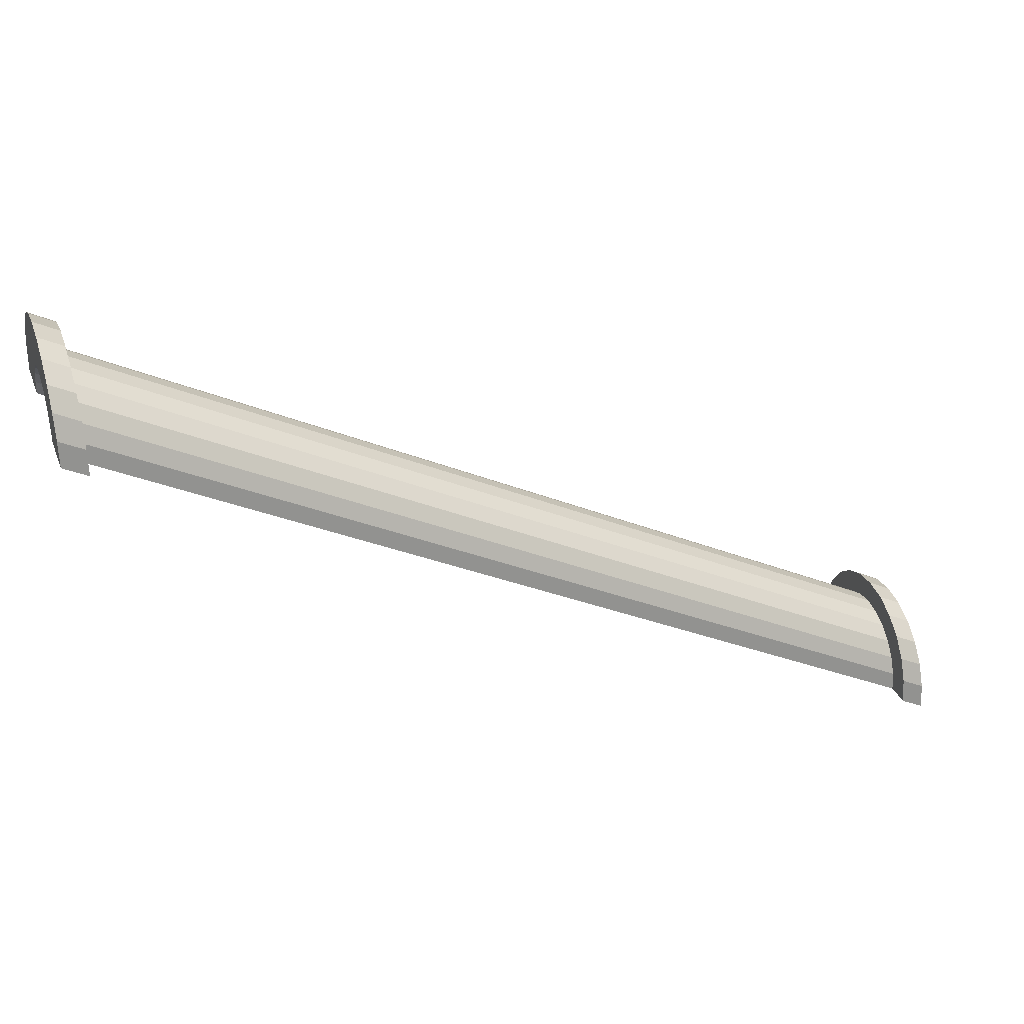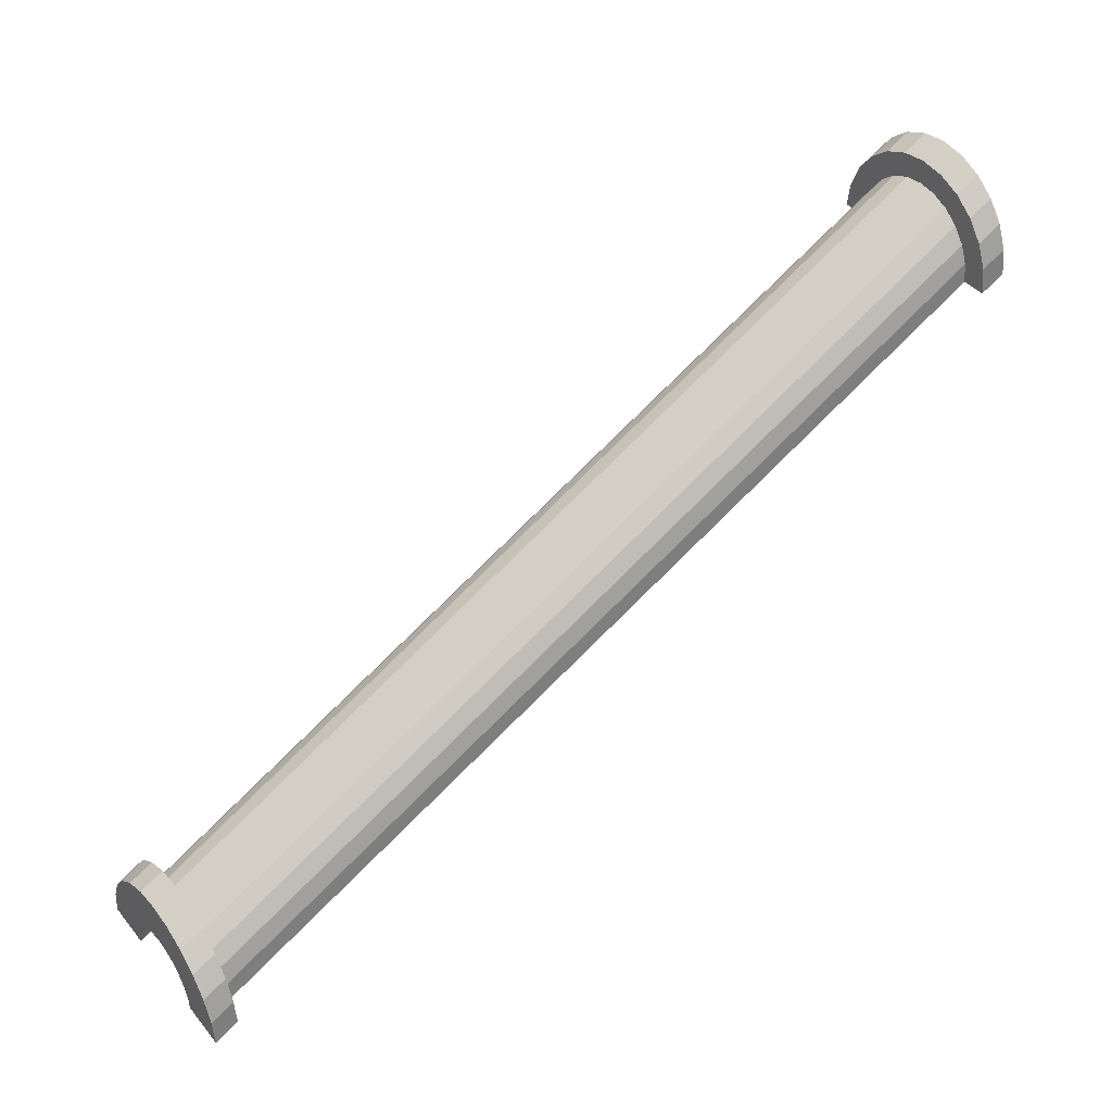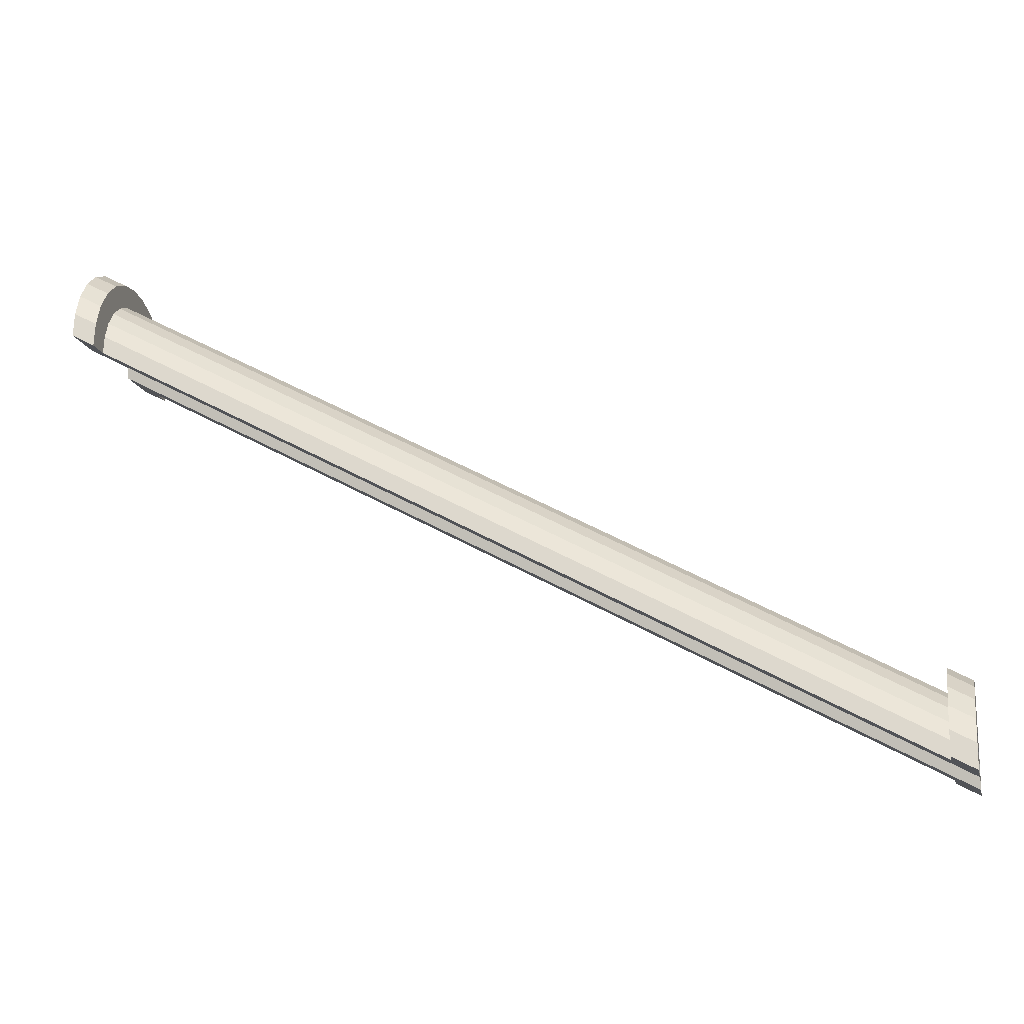
<metadata>
{"format":"obj","ext":"obj","renderer":"f3d","projection":"perspective","resolution":1024,"background":"white","views":[{"elev":31.8,"azim":-19.2,"up":"+Z"},{"elev":41.0,"azim":144.3,"up":"+Z"},{"elev":-14.8,"azim":13.1,"up":"+Z"}]}
</metadata>
<code>
v 1 0.7765 2.361
v 36.26 0 -16.46
v 36.26 0.7765 -16.57
v 36.26 0 -16.46
v 1 0.7765 2.361
v 1 0 2.463
v 1 -3 -0.5367
v 36.26 -2.898 -18.69
v 1 -2.898 0.2397
v 36.26 -2.898 -18.69
v 1 -3 -0.5367
v 36.26 -3 -19.46
v 36.26 2.121 -17.34
v 1 2.598 0.9633
v 1 2.121 1.585
v 1 2.598 0.9633
v 36.26 2.121 -17.34
v 36.26 2.598 -17.96
v 1 2.121 1.585
v 36.26 1.5 -16.87
v 36.26 2.121 -17.34
v 36.26 1.5 -16.87
v 1 2.121 1.585
v 1 1.5 2.061
v 36.26 2.598 -17.96
v 1 2.898 0.2397
v 1 2.598 0.9633
v 1 2.898 0.2397
v 36.26 2.598 -17.96
v 36.26 2.898 -18.69
v 1 -2.598 0.9633
v 36.26 -2.121 -17.34
v 1 -2.121 1.585
v 36.26 -2.121 -17.34
v 1 -2.598 0.9633
v 36.26 -2.598 -17.96
v -0 1.932 0.5176
v -0 3.864 1.035
v 0 4 0
v -0 3.864 1.035
v -0 1.932 0.5176
v -0 3.464 2
v -0 1.932 0.5176
v 0 4 0
v 0 2 0
v -0 1.732 1
v -0 3.464 2
v -0 1.932 0.5176
v -0 3.464 2
v -0 1.732 1
v -0 2.828 2.828
v -0 1.414 1.414
v -0 2.828 2.828
v -0 1.732 1
v -0 2.828 2.828
v -0 1.414 1.414
v -0 2 3.464
v -0 1 1.732
v -0 2 3.464
v -0 1.414 1.414
v -0 2 3.464
v -0 1 1.732
v -0 1.035 3.864
v -0 0.5176 1.932
v -0 1.035 3.864
v -0 1 1.732
v -0 0 2
v -0 1.035 3.864
v -0 0.5176 1.932
v -0 0 2
v -0 0 4
v -0 1.035 3.864
v -0 -0.5176 1.932
v -0 0 4
v -0 0 2
v -0 -1.035 3.864
v -0 -0.5176 1.932
v -0 -1 1.732
v -0 -0.5176 1.932
v -0 -1.035 3.864
v -0 0 4
v -0 -2 3.464
v -0 -1 1.732
v -0 -1.414 1.414
v -0 -2.828 2.828
v -0 -1.414 1.414
v -0 -1.732 1
v -0 -3.464 2
v -0 -1.732 1
v -0 -1.932 0.5176
v -0 -1 1.732
v -0 -2 3.464
v -0 -1.035 3.864
v -0 -3.864 1.035
v -0 -1.932 0.5176
v 0 -2 0
v -0 -1.414 1.414
v -0 -2.828 2.828
v -0 -2 3.464
v -0 -1.732 1
v -0 -3.464 2
v -0 -2.828 2.828
v -0 -1.932 0.5176
v -0 -3.864 1.035
v -0 -3.464 2
v -0 -3.864 1.035
v 0 -2 0
v 0 -4 0
v 1 1.5 2.061
v 36.26 0.7765 -16.57
v 36.26 1.5 -16.87
v 36.26 0.7765 -16.57
v 1 1.5 2.061
v 1 0.7765 2.361
v 36.26 2.898 -18.69
v 1 3 -0.5367
v 1 2.898 0.2397
v 1 3 -0.5367
v 36.26 2.898 -18.69
v 36.26 3 -19.46
v 1 -2.898 0.2397
v 36.26 -2.598 -17.96
v 1 -2.598 0.9633
v 36.26 -2.598 -17.96
v 1 -2.898 0.2397
v 36.26 -2.898 -18.69
v 1 -1.5 2.061
v 36.26 -2.121 -17.34
v 36.26 -1.5 -16.87
v 36.26 -2.121 -17.34
v 1 -1.5 2.061
v 1 -2.121 1.585
v 1 0 2.463
v 36.26 -0.7765 -16.57
v 36.26 0 -16.46
v 36.26 -0.7765 -16.57
v 1 0 2.463
v 1 -0.7765 2.361
v 1 -0.7765 2.361
v 36.26 -1.5 -16.87
v 36.26 -0.7765 -16.57
v 36.26 -1.5 -16.87
v 1 -0.7765 2.361
v 1 -1.5 2.061
v 37.26 0 -18
v -0 0.5176 1.932
v 37.26 0.5176 -18.07
v -0 0.5176 1.932
v 37.26 0 -18
v -0 0 2
v -0 1.732 1
v 37.26 1.414 -18.59
v -0 1.414 1.414
v 37.26 1.414 -18.59
v -0 1.732 1
v 37.26 1.732 -19
v 0 2 0
v 37.26 1.932 -19.48
v -0 1.932 0.5176
v 37.26 1.932 -19.48
v 0 2 0
v 37.26 2 -20
v -0 -0.5176 1.932
v 37.26 0 -18
v 37.26 -0.5176 -18.07
v 37.26 0 -18
v -0 -0.5176 1.932
v -0 0 2
v 37.26 1 -18.27
v -0 1.414 1.414
v 37.26 1.414 -18.59
v -0 1.414 1.414
v 37.26 1 -18.27
v -0 1 1.732
v 37.26 0.5176 -18.07
v -0 1 1.732
v 37.26 1 -18.27
v -0 1 1.732
v 37.26 0.5176 -18.07
v -0 0.5176 1.932
v -0 1.932 0.5176
v 37.26 1.732 -19
v -0 1.732 1
v 37.26 1.732 -19
v -0 1.932 0.5176
v 37.26 1.932 -19.48
v 37.26 -1.414 -18.59
v -0 -1.732 1
v -0 -1.414 1.414
v -0 -1.732 1
v 37.26 -1.414 -18.59
v 37.26 -1.732 -19
v 37.26 -1.932 -19.48
v 0 -2 0
v -0 -1.932 0.5176
v 0 -2 0
v 37.26 -1.932 -19.48
v 37.26 -2 -20
v -0 -1 1.732
v 37.26 -0.5176 -18.07
v 37.26 -1 -18.27
v 37.26 -0.5176 -18.07
v -0 -1 1.732
v -0 -0.5176 1.932
v 37.26 -1.732 -19
v -0 -1.932 0.5176
v -0 -1.732 1
v -0 -1.932 0.5176
v 37.26 -1.732 -19
v 37.26 -1.932 -19.48
v -0 -1.414 1.414
v 37.26 -1 -18.27
v 37.26 -1.414 -18.59
v 37.26 -1 -18.27
v -0 -1.414 1.414
v -0 -1 1.732
v -0 1.035 3.864
v 1 0 3.463
v 1 1.035 3.327
v 1 0 3.463
v -0 1.035 3.864
v -0 0 4
v 0 -4 0
v 1 -3.864 0.4985
v -0 -3.864 1.035
v 1 -3.864 0.4985
v 0 -4 0
v 1 -4 -0.5367
v 1 2.828 2.292
v -0 3.464 2
v -0 2.828 2.828
v -0 3.464 2
v 1 2.828 2.292
v 1 3.464 1.463
v -0 2.828 2.828
v 1 2 2.927
v 1 2.828 2.292
v 1 2 2.927
v -0 2.828 2.828
v -0 2 3.464
v 1 3.464 1.463
v -0 3.864 1.035
v -0 3.464 2
v -0 3.864 1.035
v 1 3.464 1.463
v 1 3.864 0.4985
v -0 -3.464 2
v 1 -2.828 2.292
v -0 -2.828 2.828
v 1 -2.828 2.292
v -0 -3.464 2
v 1 -3.464 1.463
v -0 2 3.464
v 1 1.035 3.327
v 1 2 2.927
v 1 1.035 3.327
v -0 2 3.464
v -0 1.035 3.864
v 1 2.898 0.2397
v 1 3.864 0.4985
v 1 3.464 1.463
v 1 3.864 0.4985
v 1 2.898 0.2397
v 1 4 -0.5367
v 1 4 -0.5367
v 1 2.898 0.2397
v 1 3 -0.5367
v 1 2.598 0.9633
v 1 3.464 1.463
v 1 2.828 2.292
v 1 3.464 1.463
v 1 2.598 0.9633
v 1 2.898 0.2397
v 1 2.828 2.292
v 1 2.121 1.585
v 1 2.598 0.9633
v 1 2 2.927
v 1 2.121 1.585
v 1 2.828 2.292
v 1 2 2.927
v 1 1.5 2.061
v 1 2.121 1.585
v 1 1.035 3.327
v 1 1.5 2.061
v 1 2 2.927
v 1 1.035 3.327
v 1 0.7765 2.361
v 1 1.5 2.061
v 1 0 3.463
v 1 0.7765 2.361
v 1 1.035 3.327
v 1 0 3.463
v 1 0 2.463
v 1 0.7765 2.361
v 1 0 3.463
v 1 -0.7765 2.361
v 1 0 2.463
v 1 -1.035 3.327
v 1 -0.7765 2.361
v 1 0 3.463
v 1 -1.035 3.327
v 1 -1.5 2.061
v 1 -0.7765 2.361
v 1 -2 2.927
v 1 -1.5 2.061
v 1 -1.035 3.327
v 1 -2 2.927
v 1 -2.121 1.585
v 1 -1.5 2.061
v 1 -2.828 2.292
v 1 -2.121 1.585
v 1 -2 2.927
v 1 -2.121 1.585
v 1 -2.828 2.292
v 1 -2.598 0.9633
v 1 -3.464 1.463
v 1 -2.598 0.9633
v 1 -2.828 2.292
v 1 -2.598 0.9633
v 1 -3.464 1.463
v 1 -2.898 0.2397
v 1 -3.864 0.4985
v 1 -2.898 0.2397
v 1 -3.464 1.463
v 1 -2.898 0.2397
v 1 -3.864 0.4985
v 1 -3 -0.5367
v 1 -3 -0.5367
v 1 -3.864 0.4985
v 1 -4 -0.5367
v 1 3.864 0.4985
v 0 4 0
v -0 3.864 1.035
v 0 4 0
v 1 3.864 0.4985
v 1 4 -0.5367
v -0 -3.864 1.035
v 1 -3.464 1.463
v -0 -3.464 2
v 1 -3.464 1.463
v -0 -3.864 1.035
v 1 -3.864 0.4985
v 1 -2 2.927
v -0 -2.828 2.828
v 1 -2.828 2.292
v -0 -2.828 2.828
v 1 -2 2.927
v -0 -2 3.464
v 1 0 3.463
v -0 -1.035 3.864
v 1 -1.035 3.327
v -0 -1.035 3.864
v 1 0 3.463
v -0 0 4
v 1 -1.035 3.327
v -0 -2 3.464
v 1 -2 2.927
v -0 -2 3.464
v 1 -1.035 3.327
v -0 -1.035 3.864
v 36.26 1.035 -15.6
v 37.26 0 -16
v 37.26 1.035 -16.14
v 37.26 0 -16
v 36.26 1.035 -15.6
v 36.26 0 -15.46
v 37.26 2.828 -17.17
v 36.26 3.464 -17.46
v 36.26 2.828 -16.63
v 36.26 3.464 -17.46
v 37.26 2.828 -17.17
v 37.26 3.464 -18
v 36.26 2.828 -16.63
v 37.26 2 -16.54
v 37.26 2.828 -17.17
v 37.26 2 -16.54
v 36.26 2.828 -16.63
v 36.26 2 -16
v 37.26 3.464 -18
v 36.26 3.864 -18.43
v 36.26 3.464 -17.46
v 36.26 3.864 -18.43
v 37.26 3.464 -18
v 37.26 3.864 -18.96
v 36.26 -3.464 -17.46
v 37.26 -2.828 -17.17
v 36.26 -2.828 -16.63
v 37.26 -2.828 -17.17
v 36.26 -3.464 -17.46
v 37.26 -3.464 -18
v 36.26 2.898 -18.69
v 36.26 3.864 -18.43
v 36.26 4 -19.46
v 36.26 2.898 -18.69
v 36.26 4 -19.46
v 36.26 3 -19.46
v 36.26 3.864 -18.43
v 36.26 2.898 -18.69
v 36.26 3.464 -17.46
v 36.26 2.598 -17.96
v 36.26 3.464 -17.46
v 36.26 2.898 -18.69
v 36.26 3.464 -17.46
v 36.26 2.598 -17.96
v 36.26 2.828 -16.63
v 36.26 2.121 -17.34
v 36.26 2.828 -16.63
v 36.26 2.598 -17.96
v 36.26 2.121 -17.34
v 36.26 2 -16
v 36.26 2.828 -16.63
v 36.26 1.5 -16.87
v 36.26 2 -16
v 36.26 2.121 -17.34
v 36.26 1.5 -16.87
v 36.26 1.035 -15.6
v 36.26 2 -16
v 36.26 0.7765 -16.57
v 36.26 1.035 -15.6
v 36.26 1.5 -16.87
v 36.26 0 -16.46
v 36.26 1.035 -15.6
v 36.26 0.7765 -16.57
v 36.26 0 -16.46
v 36.26 0 -15.46
v 36.26 1.035 -15.6
v 36.26 -0.7765 -16.57
v 36.26 0 -15.46
v 36.26 0 -16.46
v 36.26 -0.7765 -16.57
v 36.26 -1.035 -15.6
v 36.26 0 -15.46
v 36.26 -1.5 -16.87
v 36.26 -1.035 -15.6
v 36.26 -0.7765 -16.57
v 36.26 -1.5 -16.87
v 36.26 -2 -16
v 36.26 -1.035 -15.6
v 36.26 -2.121 -17.34
v 36.26 -2 -16
v 36.26 -1.5 -16.87
v 36.26 -2.828 -16.63
v 36.26 -2.121 -17.34
v 36.26 -2.598 -17.96
v 36.26 -2.121 -17.34
v 36.26 -2.828 -16.63
v 36.26 -2 -16
v 36.26 -3.464 -17.46
v 36.26 -2.598 -17.96
v 36.26 -2.898 -18.69
v 36.26 -3.864 -18.43
v 36.26 -2.898 -18.69
v 36.26 -3 -19.46
v 36.26 -2.598 -17.96
v 36.26 -3.464 -17.46
v 36.26 -2.828 -16.63
v 36.26 -2.898 -18.69
v 36.26 -3.864 -18.43
v 36.26 -3.464 -17.46
v 36.26 -3.864 -18.43
v 36.26 -3 -19.46
v 36.26 -4 -19.46
v 36.26 2 -16
v 37.26 1.035 -16.14
v 37.26 2 -16.54
v 37.26 1.035 -16.14
v 36.26 2 -16
v 36.26 1.035 -15.6
v 37.26 1.932 -19.48
v 37.26 3.864 -18.96
v 37.26 3.464 -18
v 37.26 1.732 -19
v 37.26 3.464 -18
v 37.26 2.828 -17.17
v 37.26 3.864 -18.96
v 37.26 1.932 -19.48
v 37.26 4 -20
v 37.26 1.414 -18.59
v 37.26 2.828 -17.17
v 37.26 2 -16.54
v 37.26 4 -20
v 37.26 1.932 -19.48
v 37.26 2 -20
v 37.26 3.464 -18
v 37.26 1.732 -19
v 37.26 1.932 -19.48
v 37.26 2.828 -17.17
v 37.26 1.414 -18.59
v 37.26 1.732 -19
v 37.26 1 -18.27
v 37.26 2 -16.54
v 37.26 1.035 -16.14
v 37.26 2 -16.54
v 37.26 1 -18.27
v 37.26 1.414 -18.59
v 37.26 1.035 -16.14
v 37.26 0.5176 -18.07
v 37.26 1 -18.27
v 37.26 0 -16
v 37.26 0.5176 -18.07
v 37.26 1.035 -16.14
v 37.26 0 -16
v 37.26 0 -18
v 37.26 0.5176 -18.07
v 37.26 0 -16
v 37.26 -0.5176 -18.07
v 37.26 0 -18
v 37.26 -1.035 -16.14
v 37.26 -0.5176 -18.07
v 37.26 0 -16
v 37.26 -0.5176 -18.07
v 37.26 -1.035 -16.14
v 37.26 -1 -18.27
v 37.26 -2 -16.54
v 37.26 -1 -18.27
v 37.26 -1.035 -16.14
v 37.26 -1 -18.27
v 37.26 -2 -16.54
v 37.26 -1.414 -18.59
v 37.26 -2.828 -17.17
v 37.26 -1.414 -18.59
v 37.26 -2 -16.54
v 37.26 -1.414 -18.59
v 37.26 -2.828 -17.17
v 37.26 -1.732 -19
v 37.26 -3.464 -18
v 37.26 -1.732 -19
v 37.26 -2.828 -17.17
v 37.26 -1.732 -19
v 37.26 -3.464 -18
v 37.26 -1.932 -19.48
v 37.26 -3.864 -18.96
v 37.26 -1.932 -19.48
v 37.26 -3.464 -18
v 37.26 -1.932 -19.48
v 37.26 -3.864 -18.96
v 37.26 -2 -20
v 37.26 -2 -20
v 37.26 -3.864 -18.96
v 37.26 -4 -20
v 37.26 3.864 -18.96
v 36.26 4 -19.46
v 36.26 3.864 -18.43
v 36.26 4 -19.46
v 37.26 3.864 -18.96
v 37.26 4 -20
v 36.26 -3.864 -18.43
v 37.26 -3.464 -18
v 36.26 -3.464 -17.46
v 37.26 -3.464 -18
v 36.26 -3.864 -18.43
v 37.26 -3.864 -18.96
v 36.26 -2 -16
v 37.26 -2.828 -17.17
v 37.26 -2 -16.54
v 37.26 -2.828 -17.17
v 36.26 -2 -16
v 36.26 -2.828 -16.63
v 36.26 0 -15.46
v 37.26 -1.035 -16.14
v 37.26 0 -16
v 37.26 -1.035 -16.14
v 36.26 0 -15.46
v 36.26 -1.035 -15.6
v 36.26 -4 -19.46
v 37.26 -3.864 -18.96
v 36.26 -3.864 -18.43
v 37.26 -3.864 -18.96
v 36.26 -4 -19.46
v 37.26 -4 -20
v 36.26 -1.035 -15.6
v 37.26 -2 -16.54
v 37.26 -1.035 -16.14
v 37.26 -2 -16.54
v 36.26 -1.035 -15.6
v 36.26 -2 -16
v 37.26 2 -20
v 36.26 3 -19.46
v 37.26 4 -20
v 37.26 2 -20
v 1 3 -0.5367
v 36.26 3 -19.46
v 0 2 0
v 1 3 -0.5367
v 37.26 2 -20
v 0 4 0
v 1 3 -0.5367
v 0 2 0
v 1 3 -0.5367
v 0 4 0
v 1 4 -0.5367
v 37.26 4 -20
v 36.26 3 -19.46
v 36.26 4 -19.46
v 1 -4 -0.5367
v 0 -4 0
v 1 -3 -0.5367
v 36.26 -3 -19.46
v 37.26 -4 -20
v 36.26 -4 -19.46
v 37.26 -4 -20
v 36.26 -3 -19.46
v 37.26 -2 -20
v 1 -3 -0.5367
v 37.26 -2 -20
v 36.26 -3 -19.46
v 1 -3 -0.5367
v 0 -2 0
v 37.26 -2 -20
v 0 -2 0
v 1 -3 -0.5367
v 0 -4 0
f 1 2 3
f 4 5 6
f 7 8 9
f 10 11 12
f 13 14 15
f 16 17 18
f 19 20 21
f 22 23 24
f 25 26 27
f 28 29 30
f 31 32 33
f 34 35 36
f 37 38 39
f 40 41 42
f 43 44 45
f 46 47 48
f 49 50 51
f 52 53 54
f 55 56 57
f 58 59 60
f 61 62 63
f 64 65 66
f 67 68 69
f 70 71 72
f 73 74 75
f 76 77 78
f 79 80 81
f 82 83 84
f 85 86 87
f 88 89 90
f 91 92 93
f 94 95 96
f 97 98 99
f 100 101 102
f 103 104 105
f 106 107 108
f 109 110 111
f 112 113 114
f 115 116 117
f 118 119 120
f 121 122 123
f 124 125 126
f 127 128 129
f 130 131 132
f 133 134 135
f 136 137 138
f 139 140 141
f 142 143 144
f 145 146 147
f 148 149 150
f 151 152 153
f 154 155 156
f 157 158 159
f 160 161 162
f 163 164 165
f 166 167 168
f 169 170 171
f 172 173 174
f 175 176 177
f 178 179 180
f 181 182 183
f 184 185 186
f 187 188 189
f 190 191 192
f 193 194 195
f 196 197 198
f 199 200 201
f 202 203 204
f 205 206 207
f 208 209 210
f 211 212 213
f 214 215 216
f 217 218 219
f 220 221 222
f 223 224 225
f 226 227 228
f 229 230 231
f 232 233 234
f 235 236 237
f 238 239 240
f 241 242 243
f 244 245 246
f 247 248 249
f 250 251 252
f 253 254 255
f 256 257 258
f 259 260 261
f 262 263 264
f 265 266 267
f 268 269 270
f 271 272 273
f 274 275 276
f 277 278 279
f 280 281 282
f 283 284 285
f 286 287 288
f 289 290 291
f 292 293 294
f 295 296 297
f 298 299 300
f 301 302 303
f 304 305 306
f 307 308 309
f 310 311 312
f 313 314 315
f 316 317 318
f 319 320 321
f 322 323 324
f 325 326 327
f 328 329 330
f 331 332 333
f 334 335 336
f 337 338 339
f 340 341 342
f 343 344 345
f 346 347 348
f 349 350 351
f 352 353 354
f 355 356 357
f 358 359 360
f 361 362 363
f 364 365 366
f 367 368 369
f 370 371 372
f 373 374 375
f 376 377 378
f 379 380 381
f 382 383 384
f 385 386 387
f 388 389 390
f 391 392 393
f 394 395 396
f 397 398 399
f 400 401 402
f 403 404 405
f 406 407 408
f 409 410 411
f 412 413 414
f 415 416 417
f 418 419 420
f 421 422 423
f 424 425 426
f 427 428 429
f 430 431 432
f 433 434 435
f 436 437 438
f 439 440 441
f 442 443 444
f 445 446 447
f 448 449 450
f 451 452 453
f 454 455 456
f 457 458 459
f 460 461 462
f 463 464 465
f 466 467 468
f 469 470 471
f 472 473 474
f 475 476 477
f 478 479 480
f 481 482 483
f 484 485 486
f 487 488 489
f 490 491 492
f 493 494 495
f 496 497 498
f 499 500 501
f 502 503 504
f 505 506 507
f 508 509 510
f 511 512 513
f 514 515 516
f 517 518 519
f 520 521 522
f 523 524 525
f 526 527 528
f 529 530 531
f 532 533 534
f 535 536 537
f 538 539 540
f 541 542 543
f 544 545 546
f 547 548 549
f 550 551 552
f 553 554 555
f 556 557 558
f 559 560 561
f 562 563 564
f 565 566 567
f 568 569 570
f 571 572 573
f 574 575 576
f 577 578 579
f 580 581 582
f 583 584 585
f 586 587 588
f 589 590 591
f 592 593 594
f 595 596 597
f 598 599 600
f 601 602 603
f 604 605 606
f 607 608 609
f 610 611 612

</code>
